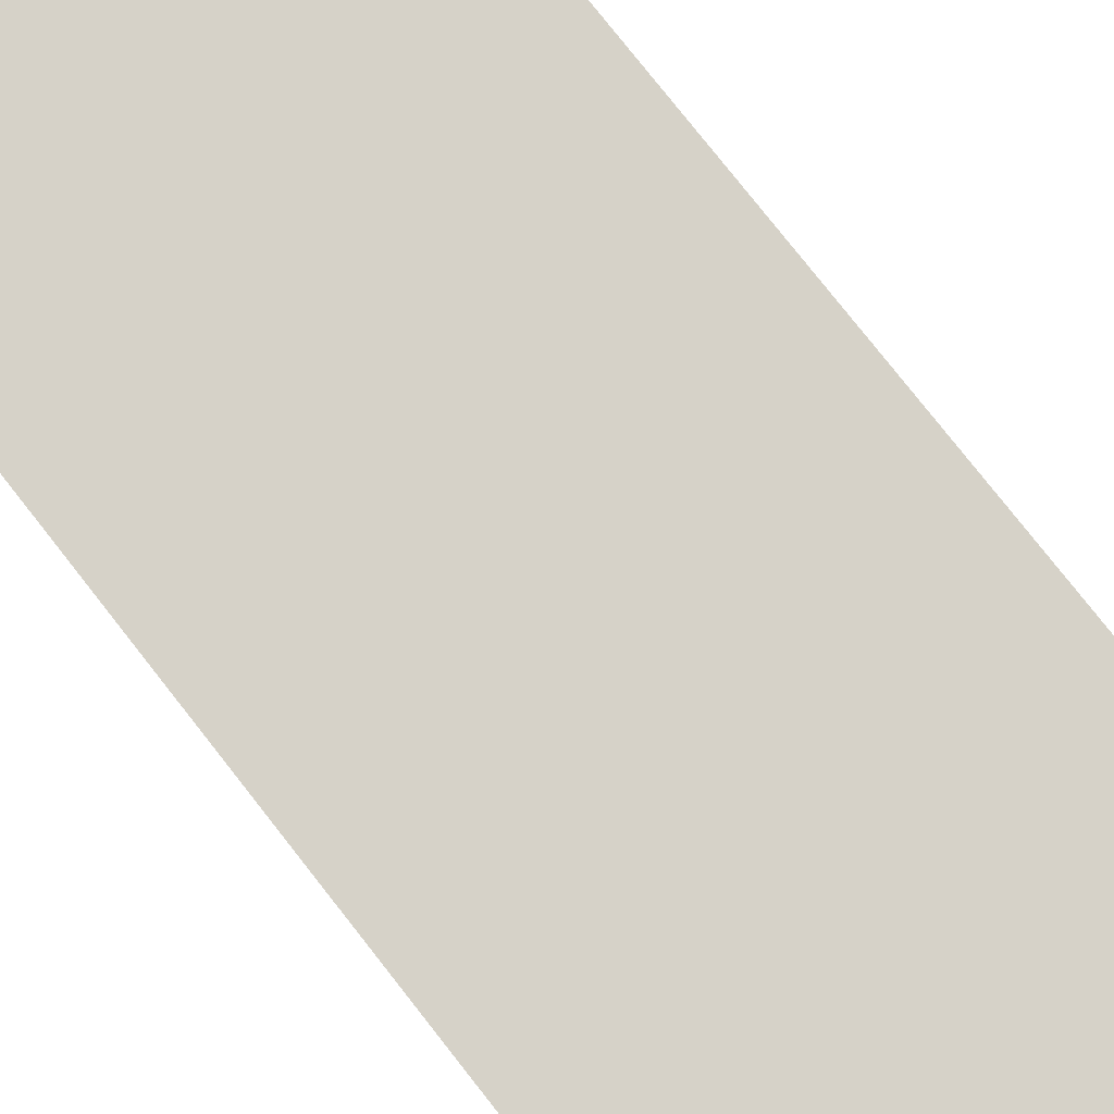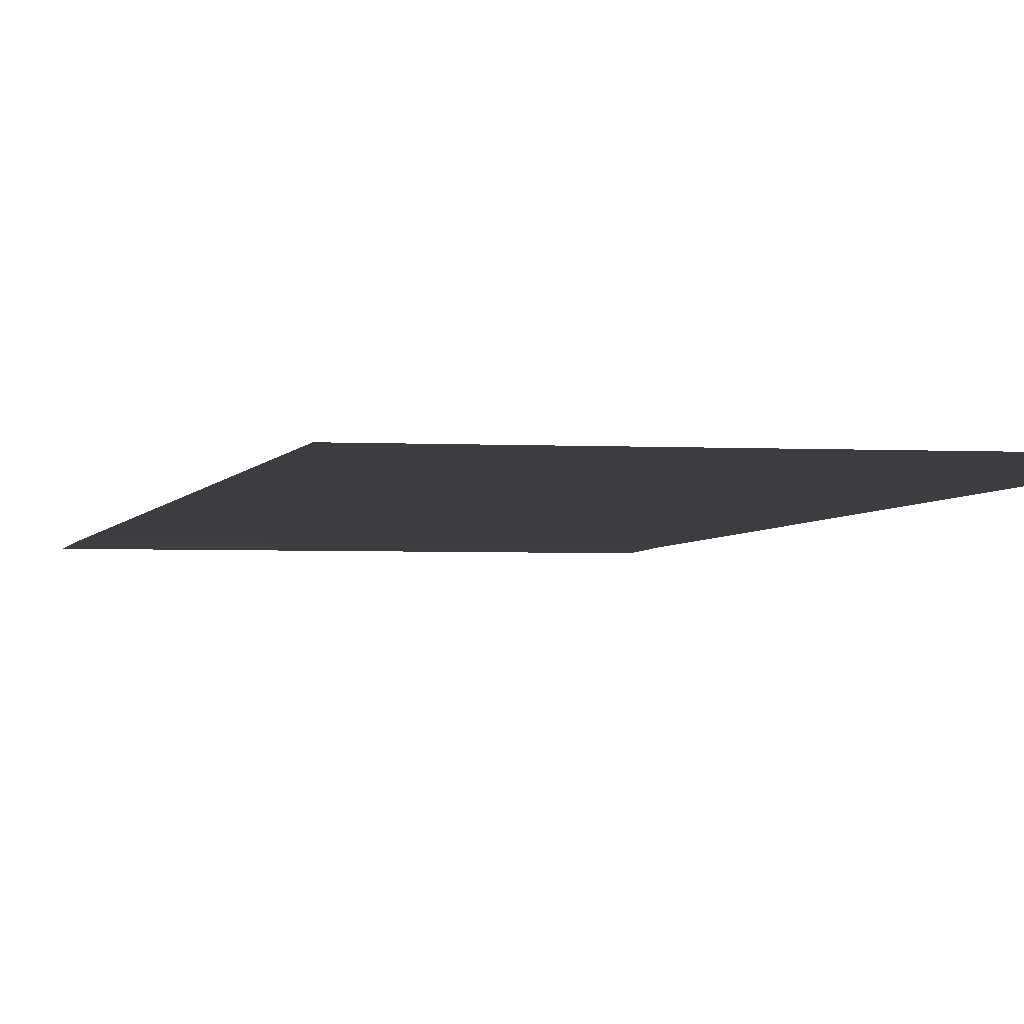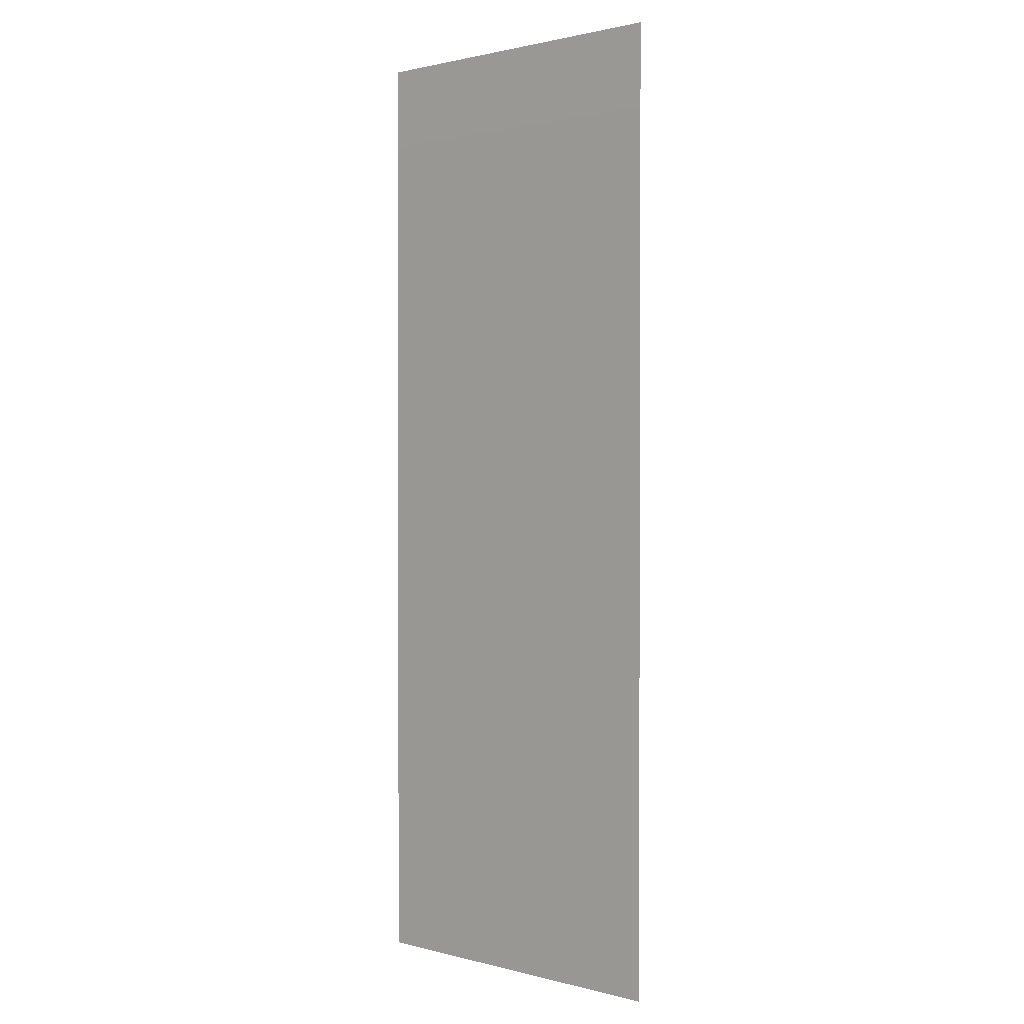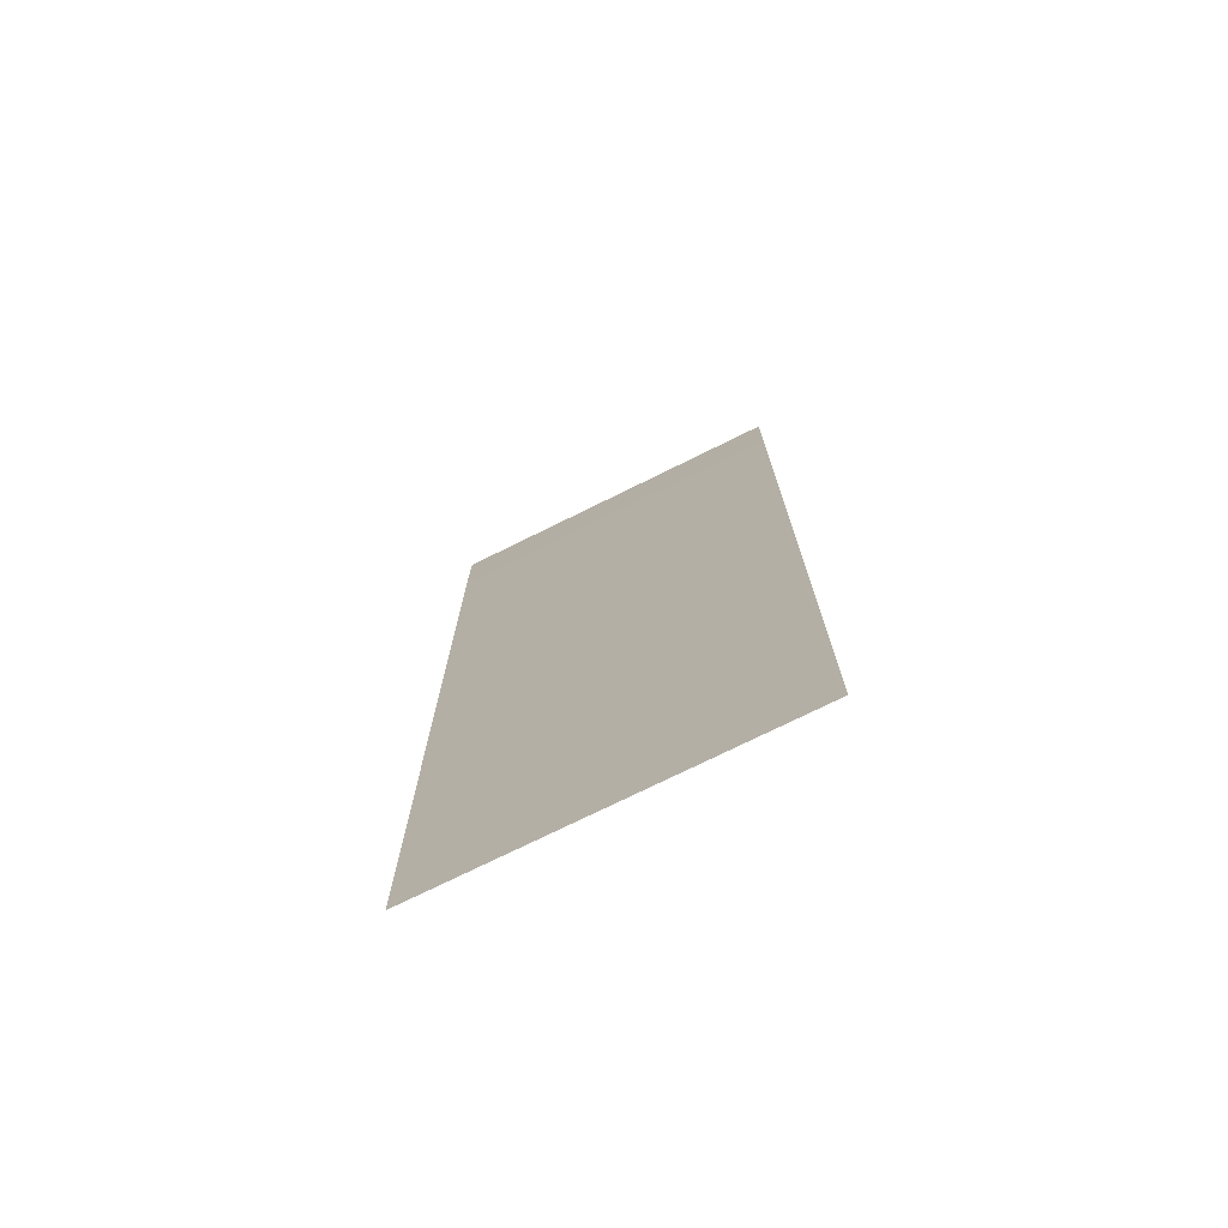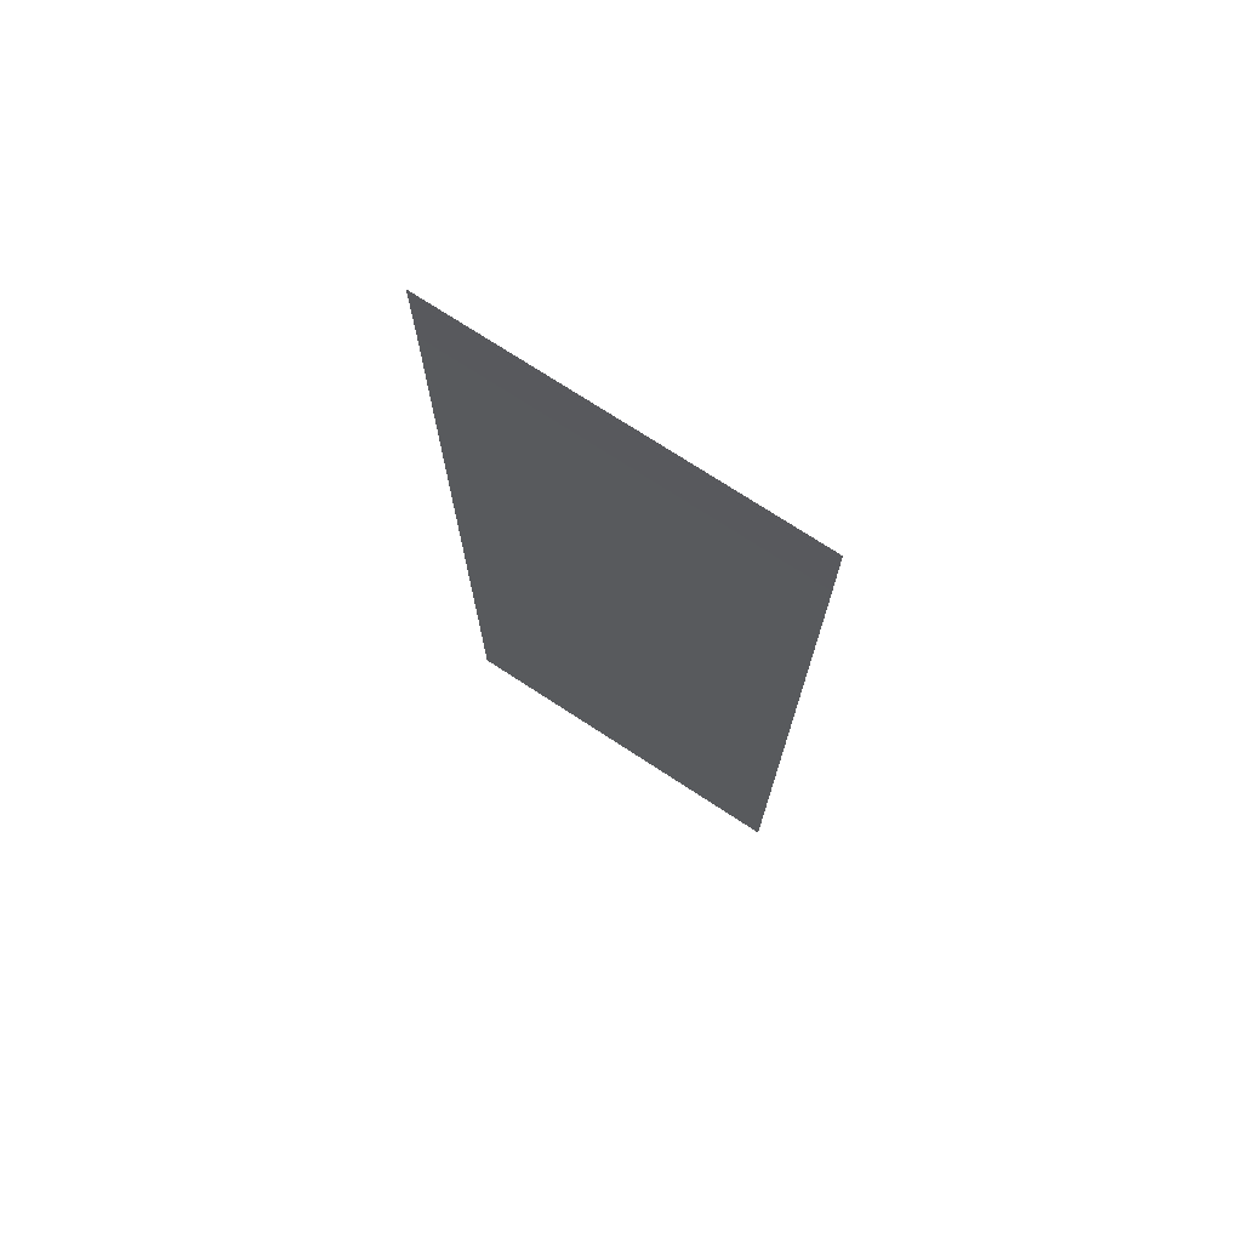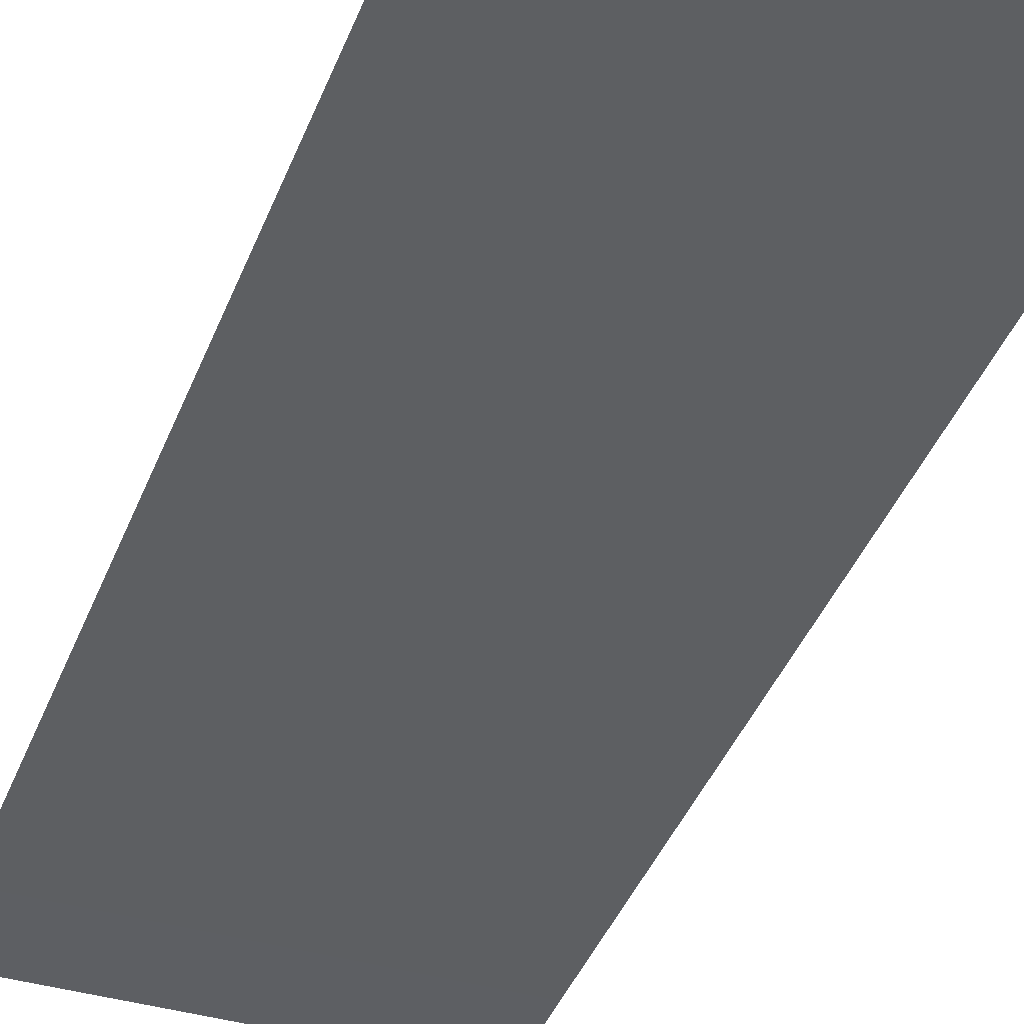
<metadata>
{"format":"obj","ext":"obj","renderer":"f3d","projection":"perspective","resolution":1024,"background":"white","views":[{"elev":77.7,"azim":141.9,"up":"+Y"},{"elev":-2.8,"azim":168.4,"up":"+Y"},{"elev":1.3,"azim":-137.0,"up":"+Z"},{"elev":-74.7,"azim":-153.7,"up":"+Z"},{"elev":74.0,"azim":33.1,"up":"+Z"},{"elev":-39.6,"azim":160.3,"up":"+Y"}]}
</metadata>
<code>
o Plane
v 0 0.009674 -6.298
v 4.5 0.009674 -5.229
v 3 0.009674 -5.229
v 3 0.009674 -6.298
v 1.5 0.009674 -5.229
v 0 0.009674 -5.229
v 0 0.009674 -1.776
v 1.5 0.009674 -5.079
v 1.5 0.009674 -1.776
v 4.5 0.009674 -1.776
v 4.5 0.009674 -5.079
v 3 0.009674 -1.776
v 0 0.009674 -5.079
v 1.5 0.009674 -6.298
v 4.5 0.009674 -6.298
v 3 0.009674 -5.079
v 0 0.009674 -1.626
v 1.5 0.009674 -1.626
v 4.5 0.009674 -1.626
v 3 0.009674 -1.626
v 0 0.009674 5.079
v 1.5 0.009674 5.079
v 4.5 0.009674 5.079
v 3 0.009674 5.079
v 0 0 6.298
v 1.5 0 6.298
v 4.5 0 6.298
v 3 0 6.298
v 3 0.009674 5.229
v 0 0.009674 5.229
v 1.5 0.009674 5.229
v 4.5 0.009674 5.229
v 1.5 0.009674 1.776
v 3 0.009674 1.776
v 4.5 0.009674 1.776
v 0 0.009674 1.776
v 3 0.009674 1.676
v 4.5 0.009674 1.676
v 1.5 0.009674 1.676
v 0 0.009674 1.676
f 6 8 5
f 8 3 5
f 3 11 2
f 9 20 12
f 12 19 10
f 7 18 9
f 22 30 31
f 22 29 24
f 32 24 29
f 39 34 37
f 6 13 8
f 8 16 3
f 3 16 11
f 9 18 20
f 12 20 19
f 7 17 18
f 22 21 30
f 22 31 29
f 32 23 24
f 39 33 34
f 13 9 8
f 16 9 12
f 16 10 11
f 1 5 14
f 5 4 14
f 3 15 4
f 33 24 34
f 34 23 35
f 36 22 33
f 26 29 31
f 31 25 26
f 27 29 28
f 40 33 39
f 37 35 38
f 18 37 20
f 20 38 19
f 17 39 18
f 13 7 9
f 16 8 9
f 16 12 10
f 1 6 5
f 5 3 4
f 3 2 15
f 33 22 24
f 34 24 23
f 36 21 22
f 26 28 29
f 31 30 25
f 27 32 29
f 40 36 33
f 37 34 35
f 18 39 37
f 20 37 38
f 17 40 39

</code>
